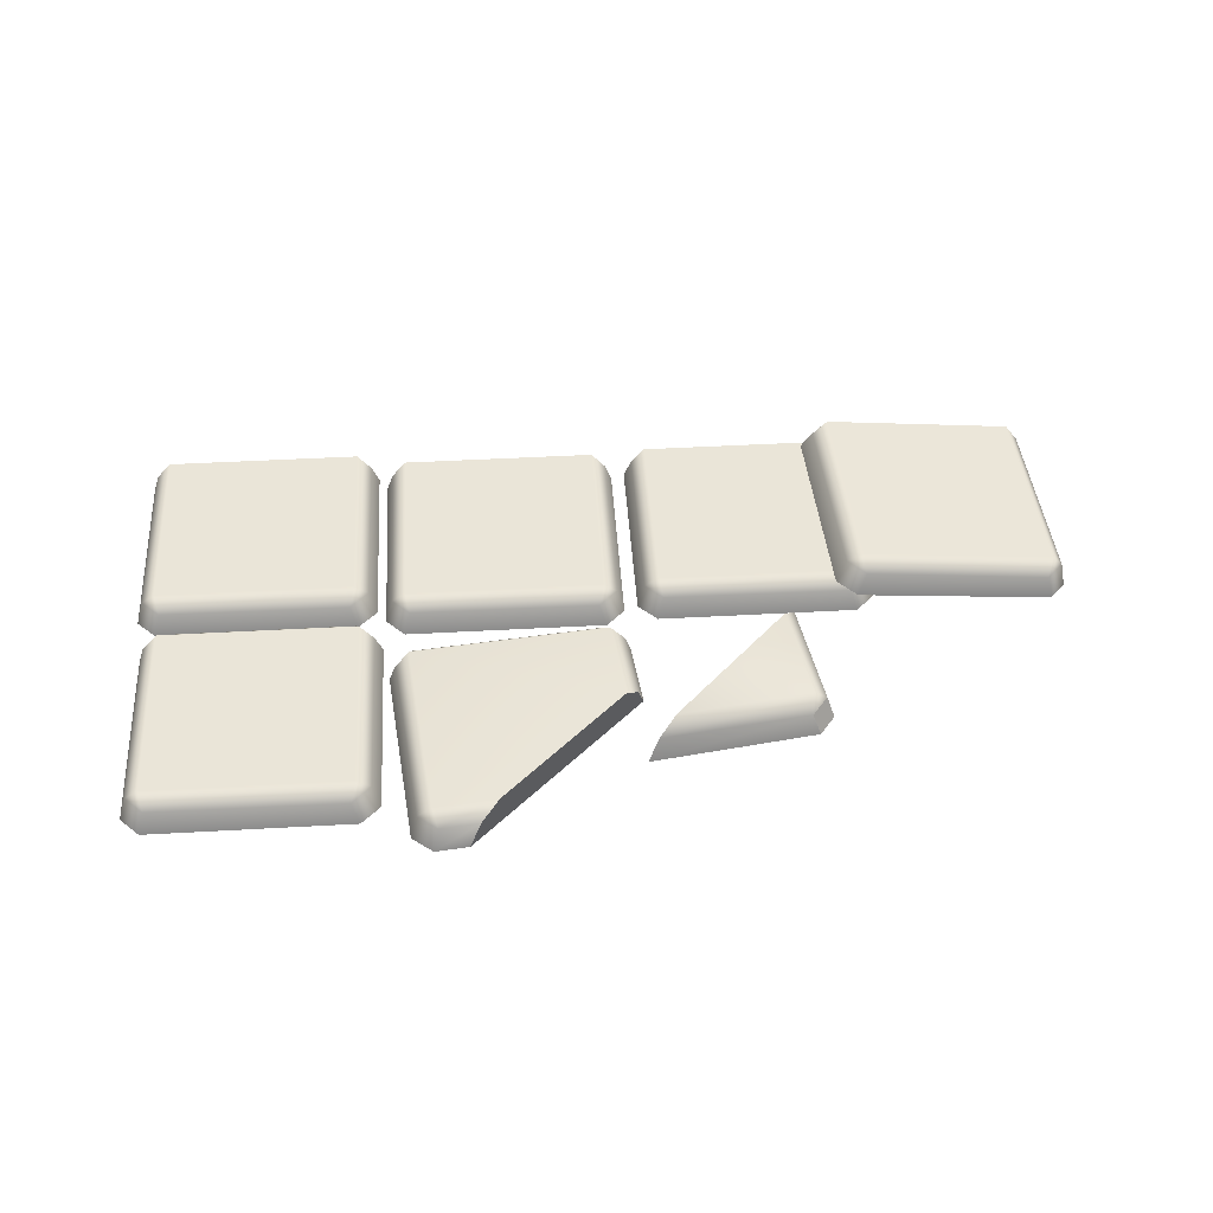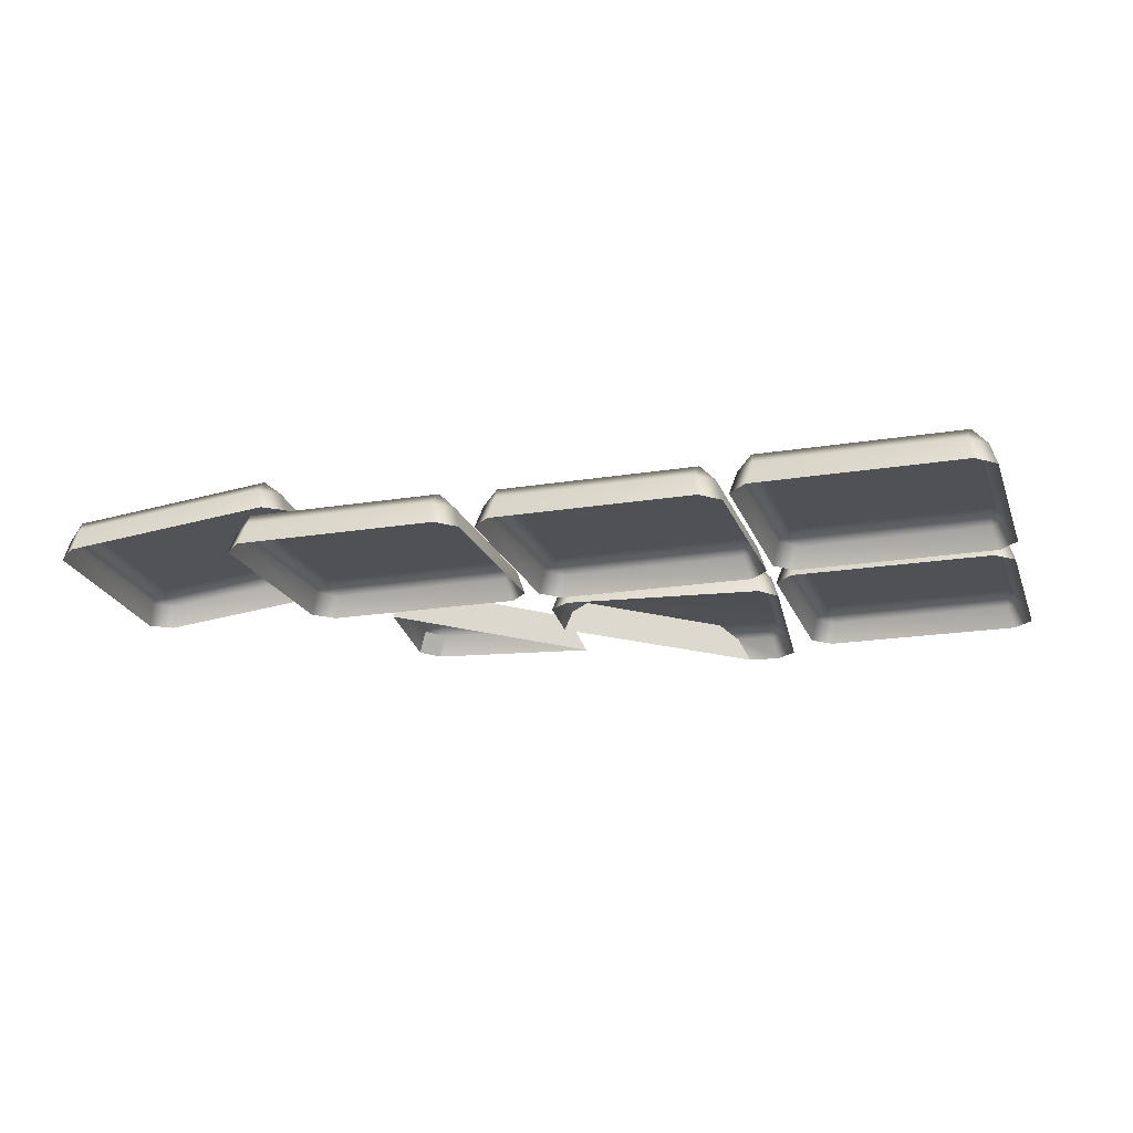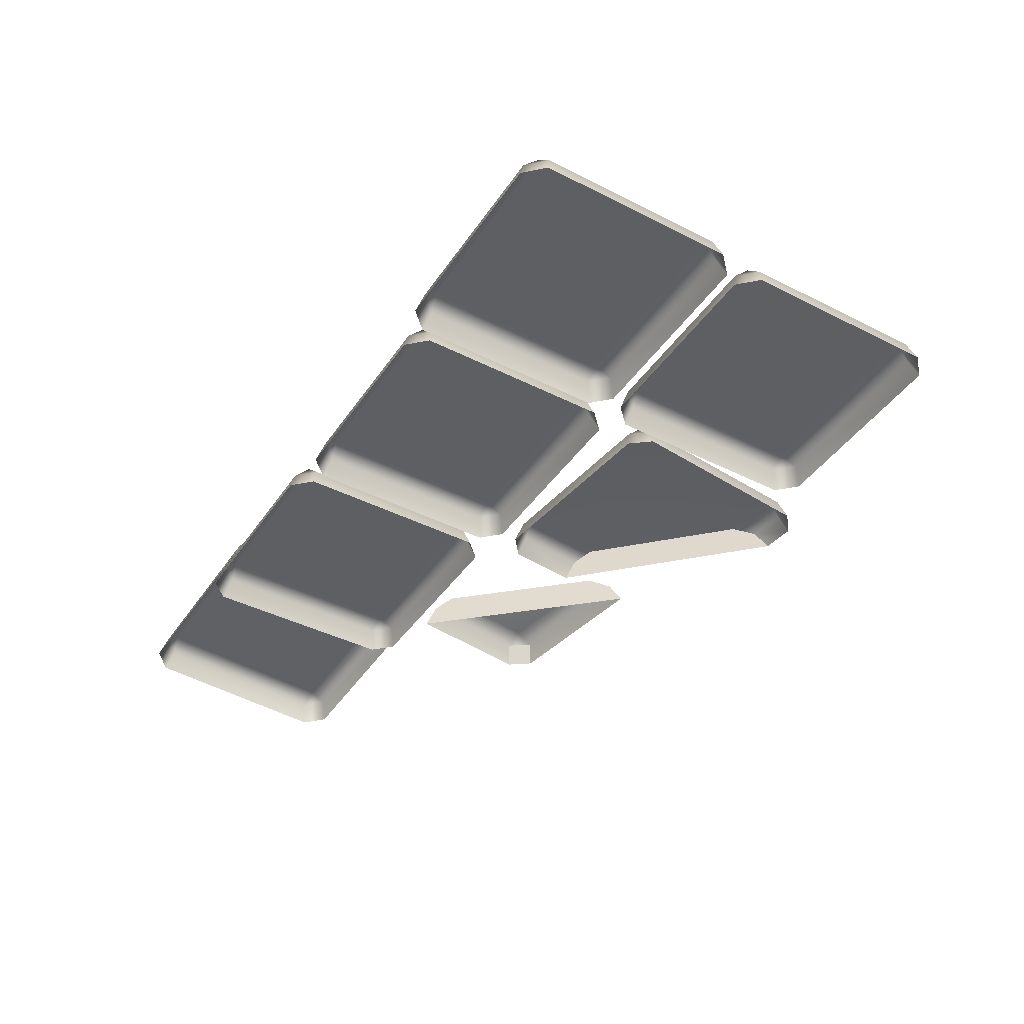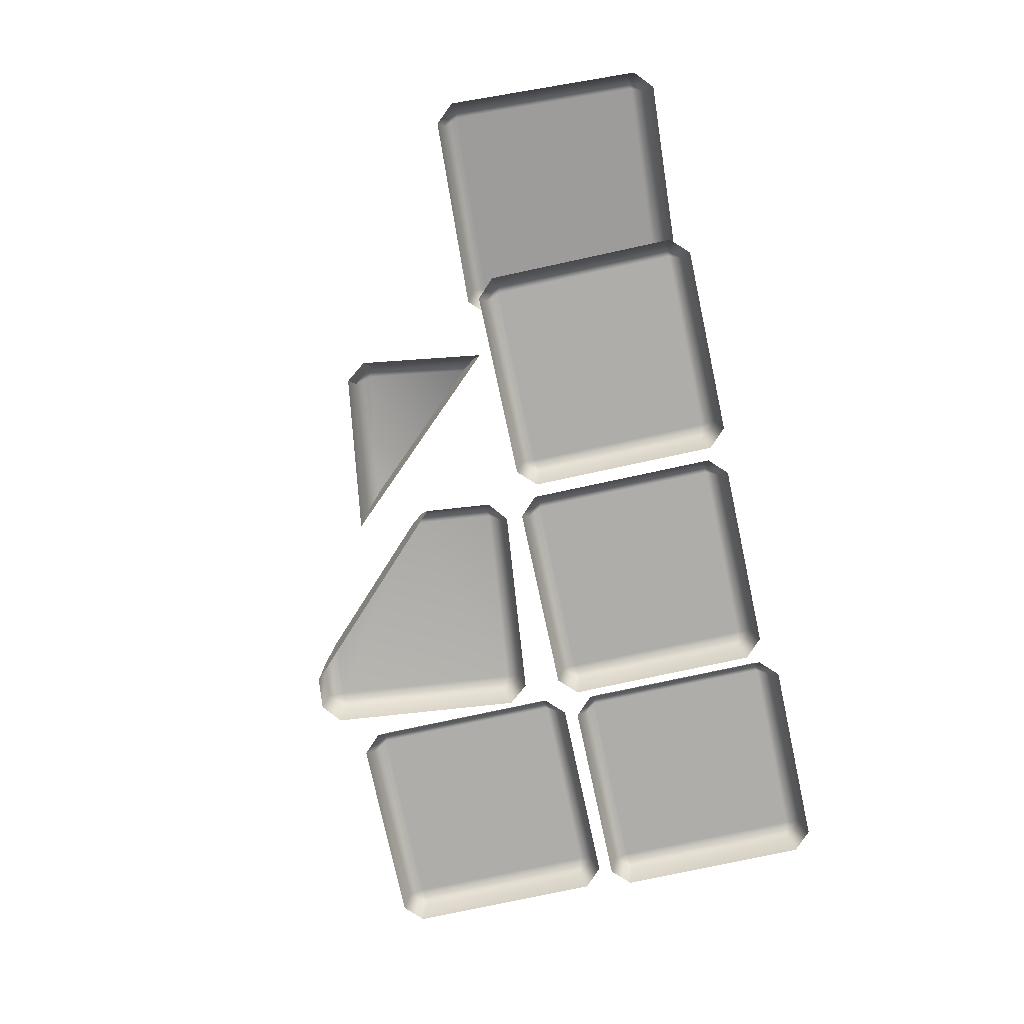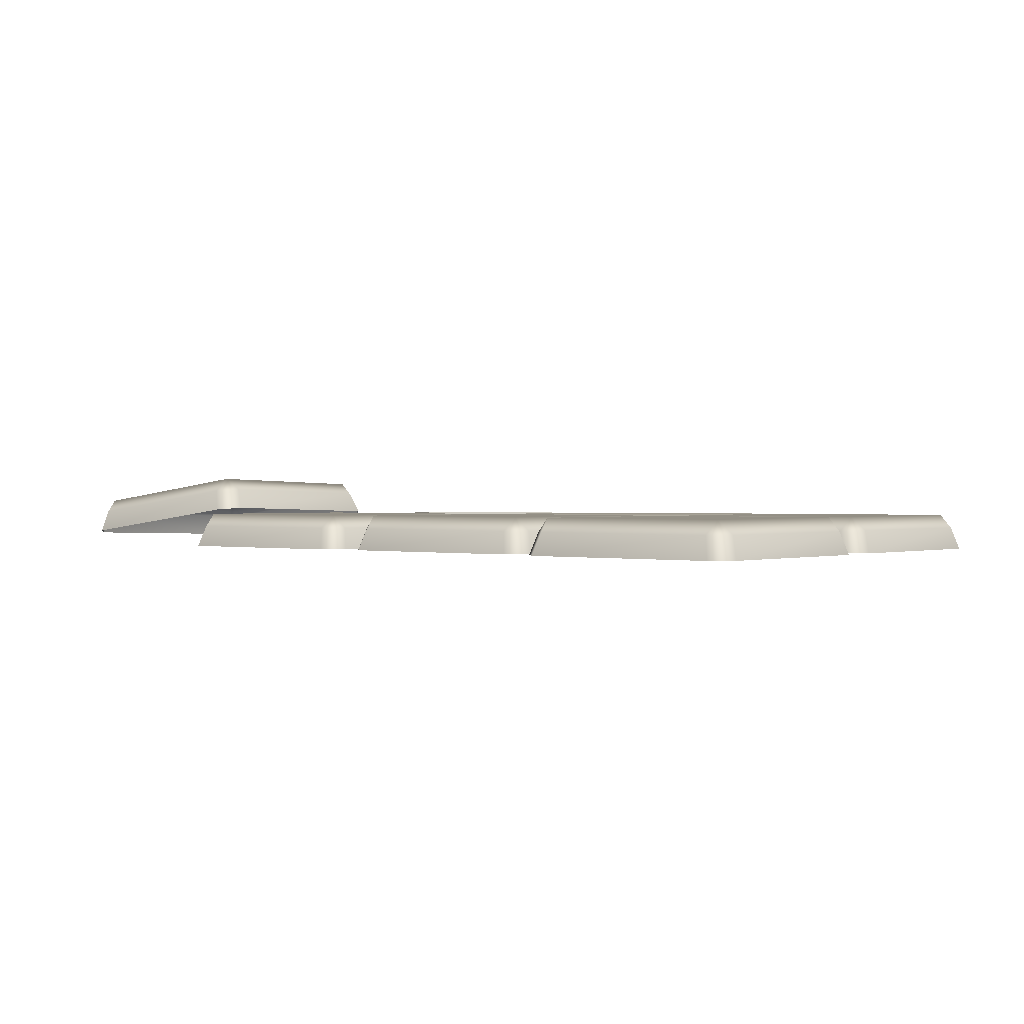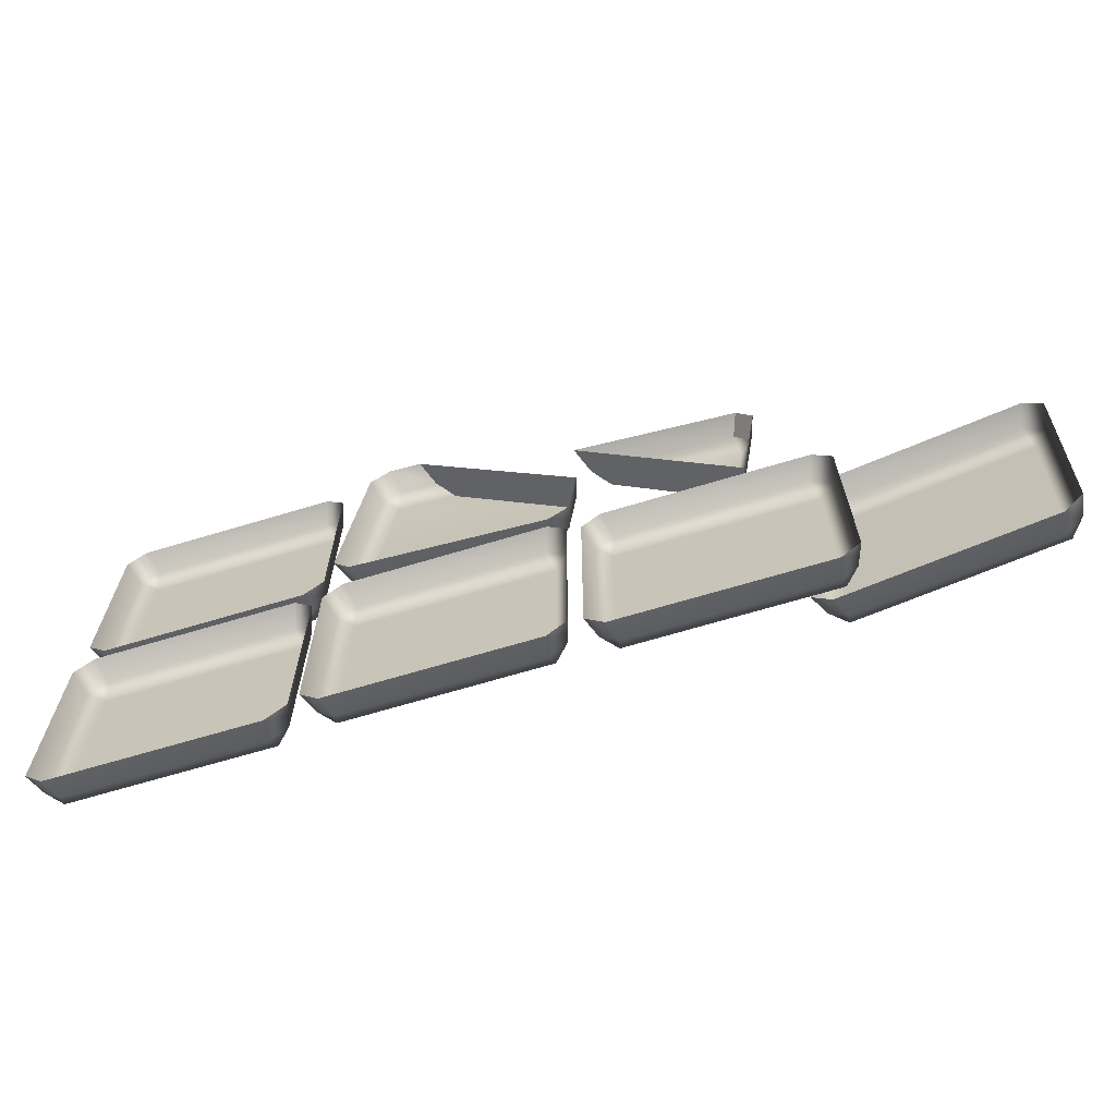
<metadata>
{"format":"obj","ext":"obj","renderer":"f3d","projection":"perspective","resolution":1024,"background":"white","views":[{"elev":45.0,"azim":-3.7,"up":"+Y"},{"elev":-19.8,"azim":-163.1,"up":"+Y"},{"elev":-41.5,"azim":-121.4,"up":"+Y"},{"elev":-77.2,"azim":102.2,"up":"+Y"},{"elev":0.6,"azim":-140.0,"up":"+Y"},{"elev":-66.8,"azim":16.9,"up":"+Z"}]}
</metadata>
<code>
g m_mine_brokentiles_04
v 0.3423 -0.06245 0.2023
v 0.3163 -0.06245 0.2371
v 0.3034 -0.02733 0.2282
v 0.3423 -0.06245 0.2023
v 0.3034 -0.02733 0.2282
v 0.3295 -0.02553 0.1945
v 0.3295 -0.02553 0.1945
v 0.3077 -0.003193 0.2036
v 0.2827 -0.003193 0.03079
v 0.3024 -0.02553 0.007162
v 0.3034 -0.02733 0.2282
v 0.3423 -0.06245 0.2023
v 0.3119 -0.06245 -0.007272
v 0.3077 -0.003193 0.2036
v 0.3034 -0.02733 0.2282
v 0.06327 -0.0259 0.2623
v 0.09139 -0.003193 0.2349
v 0.04626 -0.06245 0.2763
v 0.3163 -0.06245 0.2371
v 0.3077 -0.003193 0.2036
v 0.09139 -0.003193 0.2349
v 0.2827 -0.003193 0.03079
v 0.06327 -0.0259 0.2623
v 0.04626 -0.06245 0.2763
v 0.3119 -0.06245 -0.007272
v 0.3024 -0.02553 0.007162
v 0.2827 -0.003193 0.03079
v 0.09139 -0.003193 0.2349
v -0.2812 -0.06238 0.4291
v -0.315 -0.06238 0.4018
v -0.3045 -0.02545 0.391
v -0.2728 -0.02545 0.4167
v -0.3492 -0.06238 0.07702
v -0.3367 -0.02545 0.08536
v -0.2811 -0.003121 0.3945
v -0.3146 -0.003121 0.07709
v -0.3111 -0.02545 0.05368
v -0.3492 -0.06238 0.07702
v -0.3218 -0.06238 0.04326
v -0.3111 -0.02545 0.05368
v -0.3367 -0.02545 0.08536
v 0.002934 -0.06238 0.009049
v -0.00542 -0.02545 0.02149
v -0.3146 -0.003121 0.07709
v 0.002852 -0.003121 0.04366
v 0.002934 -0.06238 0.009049
v 0.0367 -0.06238 0.03638
v 0.02626 -0.02545 0.04713
v -0.00542 -0.02545 0.02149
v 0.04872 -0.06238 0.1505
v 0.03863 -0.02545 0.1646
v 0.002852 -0.003121 0.04366
v 0.01799 -0.003121 0.1874
v -0.1811 -0.003121 0.384
v -0.2103 -0.02583 0.4102
v -0.2728 -0.02545 0.4167
v -0.2811 -0.003121 0.3945
v 0.01799 -0.003121 0.1874
v -0.3146 -0.003121 0.07709
v 0.002852 -0.003121 0.04366
v -0.2103 -0.02583 0.4102
v -0.2278 -0.06238 0.4235
v -0.2812 -0.06238 0.4291
v -0.2728 -0.02545 0.4167
v -0.2278 -0.06238 0.4235
v -0.2103 -0.02583 0.4102
v 0.03863 -0.02545 0.1646
v 0.04872 -0.06238 0.1505
v -0.1811 -0.003121 0.384
v 0.01799 -0.003121 0.1874
v 0.0327 -0.06238 -0.05036
v 0.001986 -0.06238 -0.01965
v -0.009516 -0.02726 -0.03035
v 0.02119 -0.02545 -0.05998
v -0.001722 -0.003121 -0.05408
v -0.001722 -0.003121 -0.3732
v 0.02119 -0.02545 -0.3673
v -0.315 -0.02545 -0.03116
v -0.3209 -0.003121 -0.05408
v -0.3209 -0.003121 -0.3732
v -0.3438 -0.02545 -0.3673
v -0.3438 -0.02545 -0.05998
v -0.007624 -0.02545 -0.3962
v -0.315 -0.02545 -0.3962
v -0.3553 -0.06238 -0.3769
v -0.3246 -0.06238 -0.4077
v -0.3246 -0.06238 -0.01965
v -0.3553 -0.06238 -0.05036
v -0.3438 -0.02545 -0.05998
v -0.315 -0.02545 -0.03116
v -0.009516 -0.02726 -0.03035
v 0.001986 -0.06238 -0.01965
v -0.3553 -0.06238 -0.3769
v -0.3438 -0.02545 -0.3673
v -0.3209 -0.003121 -0.05408
v 0.001986 -0.06238 -0.4077
v 0.0327 -0.06238 -0.3769
v 0.02119 -0.02545 -0.3673
v -0.007624 -0.02545 -0.3962
v -0.315 -0.02545 -0.3962
v -0.3246 -0.06238 -0.4077
v 0.0327 -0.06238 -0.05036
v 0.02119 -0.02545 -0.05998
v -0.001722 -0.003121 -0.3732
v -0.3698 -0.06238 -0.07184
v -0.4005 -0.06238 -0.04112
v -0.412 -0.02726 -0.05183
v -0.3813 -0.02545 -0.08146
v -0.4042 -0.003121 -0.07555
v -0.4042 -0.003121 -0.3947
v -0.3813 -0.02545 -0.3888
v -0.7174 -0.02545 -0.05264
v -0.7233 -0.003121 -0.07555
v -0.7233 -0.003121 -0.3947
v -0.7463 -0.02545 -0.3888
v -0.7463 -0.02545 -0.08146
v -0.4101 -0.02545 -0.4176
v -0.7174 -0.02545 -0.4176
v -0.7578 -0.06238 -0.3984
v -0.727 -0.06238 -0.4291
v -0.727 -0.06238 -0.04112
v -0.7578 -0.06238 -0.07184
v -0.7463 -0.02545 -0.08146
v -0.7174 -0.02545 -0.05264
v -0.412 -0.02726 -0.05183
v -0.4005 -0.06238 -0.04112
v -0.7578 -0.06238 -0.3984
v -0.7463 -0.02545 -0.3888
v -0.7233 -0.003121 -0.07555
v -0.4005 -0.06238 -0.4291
v -0.3698 -0.06238 -0.3984
v -0.3813 -0.02545 -0.3888
v -0.4101 -0.02545 -0.4176
v -0.7174 -0.02545 -0.4176
v -0.727 -0.06238 -0.4291
v -0.3698 -0.06238 -0.07184
v -0.3813 -0.02545 -0.08146
v -0.4042 -0.003121 -0.3947
v 0.7578 -0.05156 -0.05459
v 0.7288 -0.04837 -0.02233
v 0.7216 -0.01176 -0.03169
v 0.7508 -0.01319 -0.06283
v 0.7313 0.01179 -0.05529
v 0.7158 0.02055 -0.3739
v 0.7358 -0.004749 -0.3697
v 0.4194 0.03015 -0.01664
v 0.4154 0.05368 -0.03875
v 0.3999 0.06245 -0.3574
v 0.3745 0.04317 -0.3508
v 0.3895 0.03472 -0.04392
v 0.7059 -0.0001744 -0.397
v 0.4016 0.04017 -0.3811
v 0.3578 0.008349 -0.3605
v 0.3867 0.00516 -0.3928
v 0.4055 -0.005496 -0.00541
v 0.3736 -0.0006207 -0.03448
v 0.3895 0.03472 -0.04392
v 0.4194 0.03015 -0.01664
v 0.7216 -0.01176 -0.03169
v 0.7288 -0.04837 -0.02233
v 0.3578 0.008349 -0.3605
v 0.3745 0.04317 -0.3508
v 0.4154 0.05368 -0.03875
v 0.71 -0.03771 -0.4097
v 0.7419 -0.04259 -0.3807
v 0.7358 -0.004749 -0.3697
v 0.7059 -0.0001744 -0.397
v 0.4016 0.04017 -0.3811
v 0.3867 0.00516 -0.3928
v 0.7578 -0.05156 -0.05459
v 0.7508 -0.01319 -0.06283
v 0.7158 0.02055 -0.3739
v -0.359 -0.06238 0.3386
v -0.3897 -0.06238 0.3693
v -0.4012 -0.02726 0.3586
v -0.3705 -0.02545 0.329
v -0.3935 -0.003121 0.3349
v -0.3935 -0.003121 0.01571
v -0.3705 -0.02545 0.02161
v -0.7067 -0.02545 0.3578
v -0.7126 -0.003121 0.3349
v -0.7126 -0.003121 0.01571
v -0.7355 -0.02545 0.02161
v -0.7355 -0.02545 0.329
v -0.3994 -0.02545 -0.007206
v -0.7067 -0.02545 -0.007206
v -0.747 -0.06238 0.01201
v -0.7163 -0.06238 -0.0187
v -0.7163 -0.06238 0.3693
v -0.747 -0.06238 0.3386
v -0.7355 -0.02545 0.329
v -0.7067 -0.02545 0.3578
v -0.4012 -0.02726 0.3586
v -0.3897 -0.06238 0.3693
v -0.747 -0.06238 0.01201
v -0.7355 -0.02545 0.02161
v -0.7126 -0.003121 0.3349
v -0.3897 -0.06238 -0.0187
v -0.359 -0.06238 0.01201
v -0.3705 -0.02545 0.02161
v -0.3994 -0.02545 -0.007206
v -0.7067 -0.02545 -0.007206
v -0.7163 -0.06238 -0.0187
v -0.359 -0.06238 0.3386
v -0.3705 -0.02545 0.329
v -0.3935 -0.003121 0.01571
v 0.4431 -0.06238 -0.05888
v 0.4123 -0.06238 -0.02817
v 0.4008 -0.02726 -0.03887
v 0.4315 -0.02545 -0.0685
v 0.4086 -0.003121 -0.0626
v 0.4086 -0.003121 -0.3818
v 0.4315 -0.02545 -0.3759
v 0.09538 -0.02545 -0.03968
v 0.08947 -0.003121 -0.0626
v 0.08947 -0.003121 -0.3818
v 0.06656 -0.02545 -0.3759
v 0.06656 -0.02545 -0.0685
v 0.4027 -0.02545 -0.4047
v 0.09538 -0.02545 -0.4047
v 0.05505 -0.06238 -0.3855
v 0.08577 -0.06238 -0.4162
v 0.08577 -0.06238 -0.02817
v 0.05505 -0.06238 -0.05888
v 0.06656 -0.02545 -0.0685
v 0.09538 -0.02545 -0.03968
v 0.4008 -0.02726 -0.03887
v 0.4123 -0.06238 -0.02817
v 0.05505 -0.06238 -0.3855
v 0.06656 -0.02545 -0.3759
v 0.08947 -0.003121 -0.0626
v 0.4123 -0.06238 -0.4162
v 0.4431 -0.06238 -0.3855
v 0.4315 -0.02545 -0.3759
v 0.4027 -0.02545 -0.4047
v 0.09538 -0.02545 -0.4047
v 0.08577 -0.06238 -0.4162
v 0.4431 -0.06238 -0.05888
v 0.4315 -0.02545 -0.0685
v 0.4086 -0.003121 -0.3818
g m_mine_brokentiles_04_0
f 3 2 1
f 6 5 4
f 9 8 7
f 10 9 7
f 8 11 7
f 7 12 10
f 12 13 10
f 16 15 14
f 17 16 14
f 16 18 15
f 18 19 15
f 22 21 20
f 25 24 23
f 26 25 23
f 26 23 27
f 23 28 27
f 31 30 29
f 32 31 29
f 33 30 31
f 34 33 31
f 34 31 35
f 31 32 35
f 36 34 35
f 37 34 36
f 40 39 38
f 41 40 38
f 42 39 40
f 43 42 40
f 43 40 44
f 45 43 44
f 48 47 46
f 49 48 46
f 50 47 48
f 51 50 48
f 48 49 52
f 48 52 51
f 52 53 51
f 56 55 54
f 57 56 54
f 57 54 58
f 59 57 58
f 58 60 59
f 63 62 61
f 64 63 61
f 67 66 65
f 68 67 65
f 66 67 69
f 67 70 69
f 73 72 71
f 74 73 71
f 75 73 74
f 76 75 74
f 77 76 74
f 78 73 75
f 79 78 75
f 80 79 75
f 76 80 75
f 80 81 79
f 81 82 79
f 76 83 80
f 83 84 80
f 84 81 80
f 81 84 85
f 84 86 85
f 89 88 87
f 90 89 87
f 90 87 91
f 87 92 91
f 93 88 89
f 94 93 89
f 89 90 95
f 98 97 96
f 99 98 96
f 99 96 100
f 96 101 100
f 102 97 98
f 103 102 98
f 98 99 104
f 107 106 105
f 108 107 105
f 109 107 108
f 110 109 108
f 111 110 108
f 112 107 109
f 113 112 109
f 114 113 109
f 110 114 109
f 114 115 113
f 115 116 113
f 110 117 114
f 117 118 114
f 118 115 114
f 115 118 119
f 118 120 119
f 123 122 121
f 124 123 121
f 124 121 125
f 121 126 125
f 127 122 123
f 128 127 123
f 123 124 129
f 132 131 130
f 133 132 130
f 133 130 134
f 130 135 134
f 136 131 132
f 137 136 132
f 132 133 138
f 141 140 139
f 142 141 139
f 143 141 142
f 144 143 142
f 145 144 142
f 146 141 143
f 147 146 143
f 148 147 143
f 144 148 143
f 148 149 147
f 149 150 147
f 144 151 148
f 151 152 148
f 152 149 148
f 149 152 153
f 152 154 153
f 157 156 155
f 158 157 155
f 158 155 159
f 155 160 159
f 161 156 157
f 162 161 157
f 157 158 163
f 166 165 164
f 167 166 164
f 167 164 168
f 164 169 168
f 170 165 166
f 171 170 166
f 166 167 172
f 175 174 173
f 176 175 173
f 177 175 176
f 178 177 176
f 179 178 176
f 180 175 177
f 181 180 177
f 182 181 177
f 178 182 177
f 182 183 181
f 183 184 181
f 178 185 182
f 185 186 182
f 186 183 182
f 183 186 187
f 186 188 187
f 191 190 189
f 192 191 189
f 192 189 193
f 189 194 193
f 195 190 191
f 196 195 191
f 191 192 197
f 200 199 198
f 201 200 198
f 201 198 202
f 198 203 202
f 204 199 200
f 205 204 200
f 200 201 206
f 209 208 207
f 210 209 207
f 211 209 210
f 212 211 210
f 213 212 210
f 214 209 211
f 215 214 211
f 216 215 211
f 212 216 211
f 216 217 215
f 217 218 215
f 212 219 216
f 219 220 216
f 220 217 216
f 217 220 221
f 220 222 221
f 225 224 223
f 226 225 223
f 226 223 227
f 223 228 227
f 229 224 225
f 230 229 225
f 225 226 231
f 234 233 232
f 235 234 232
f 235 232 236
f 232 237 236
f 238 233 234
f 239 238 234
f 234 235 240

</code>
